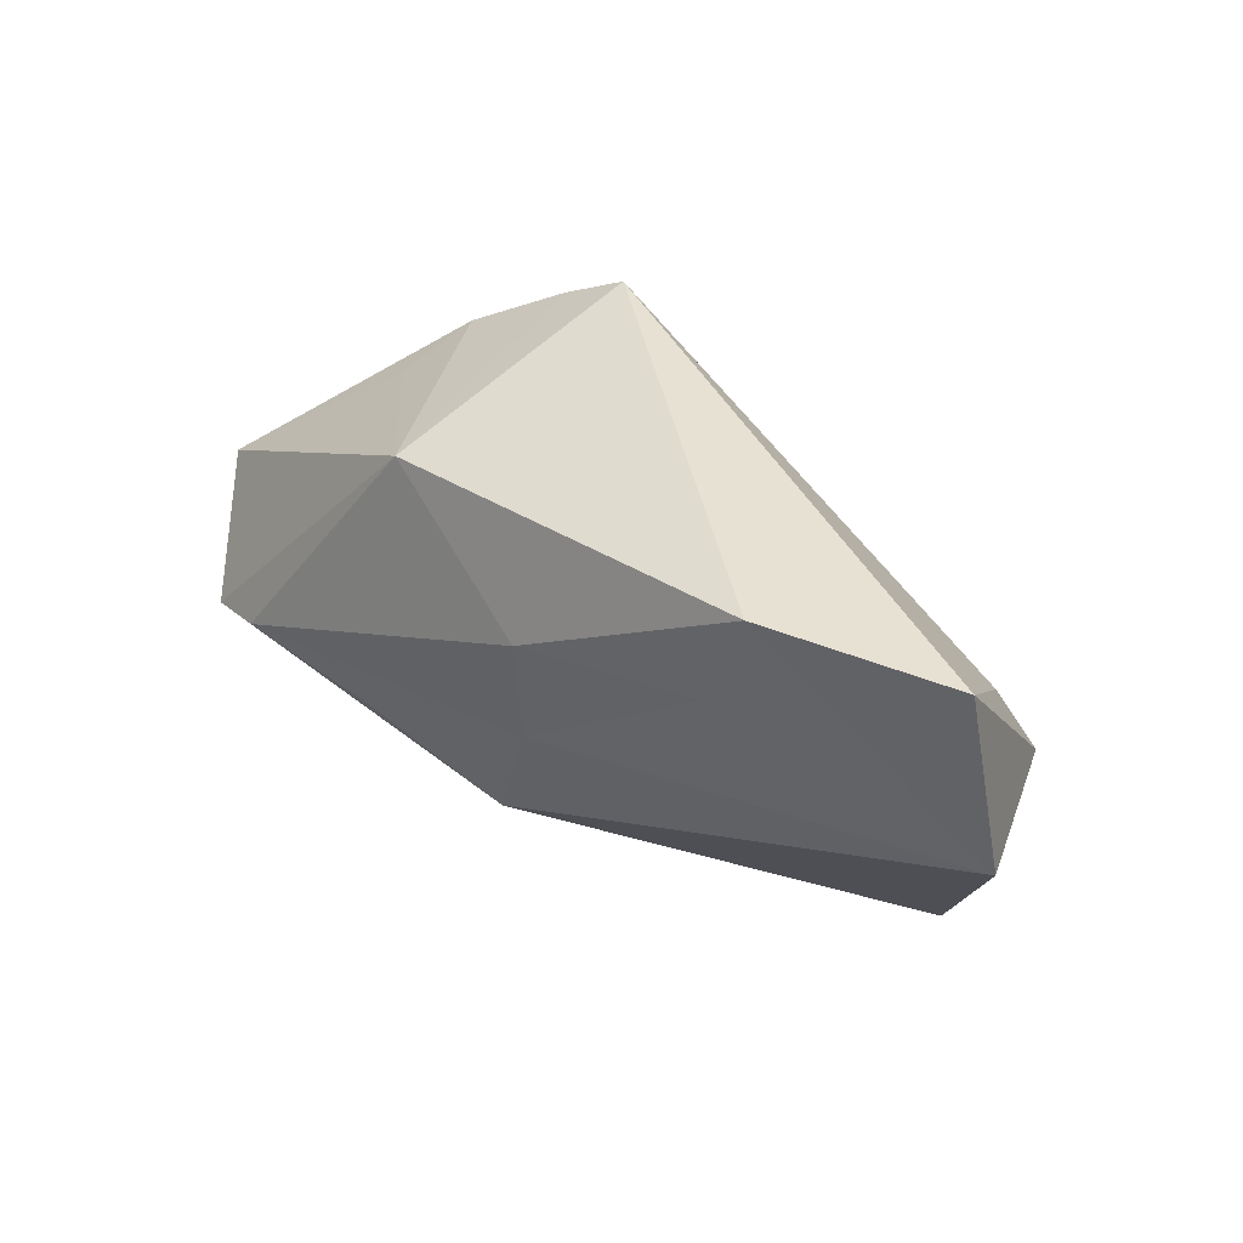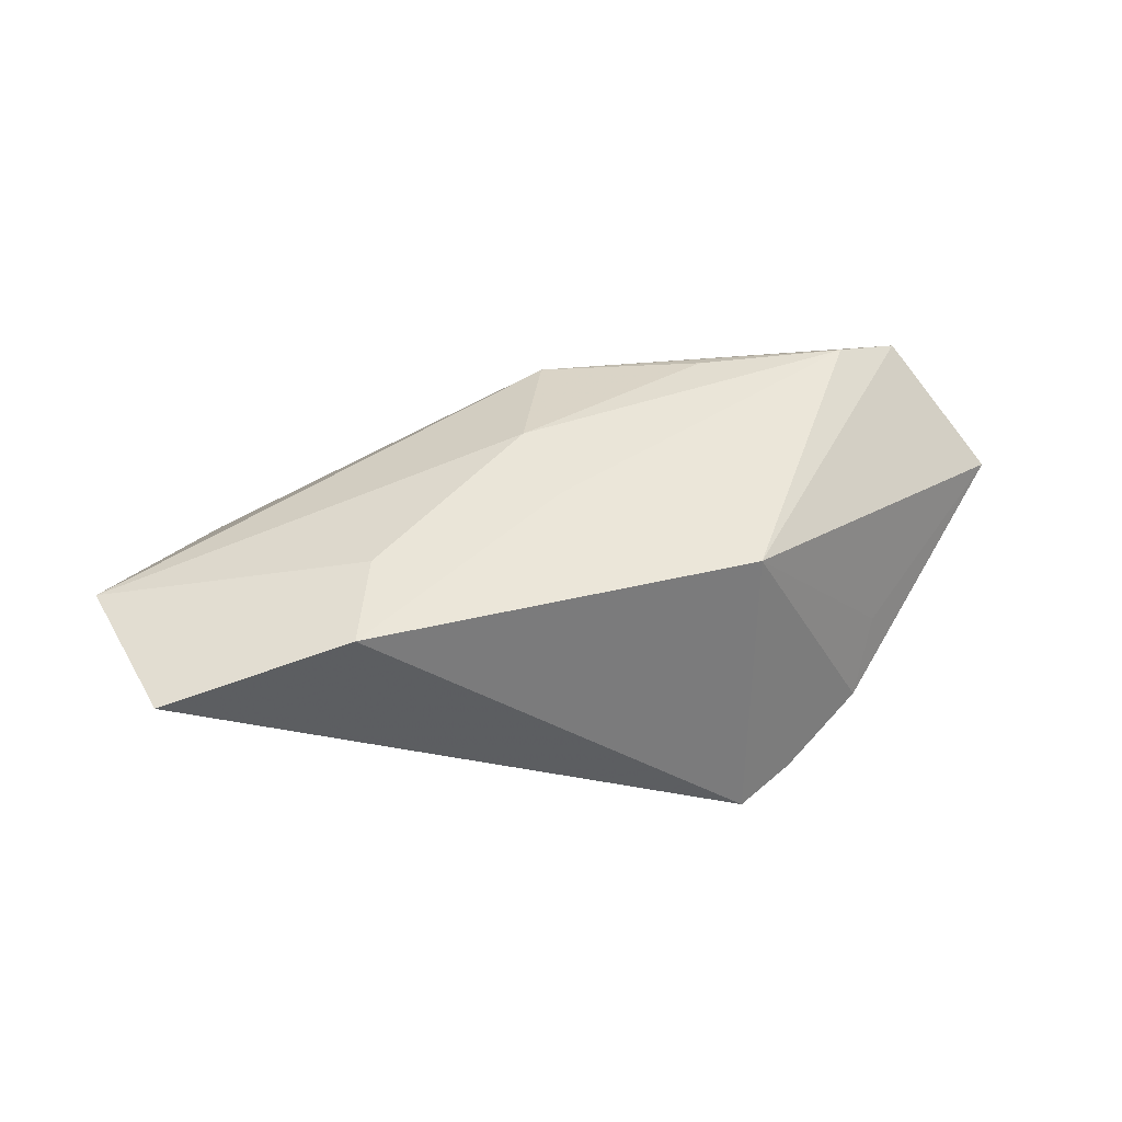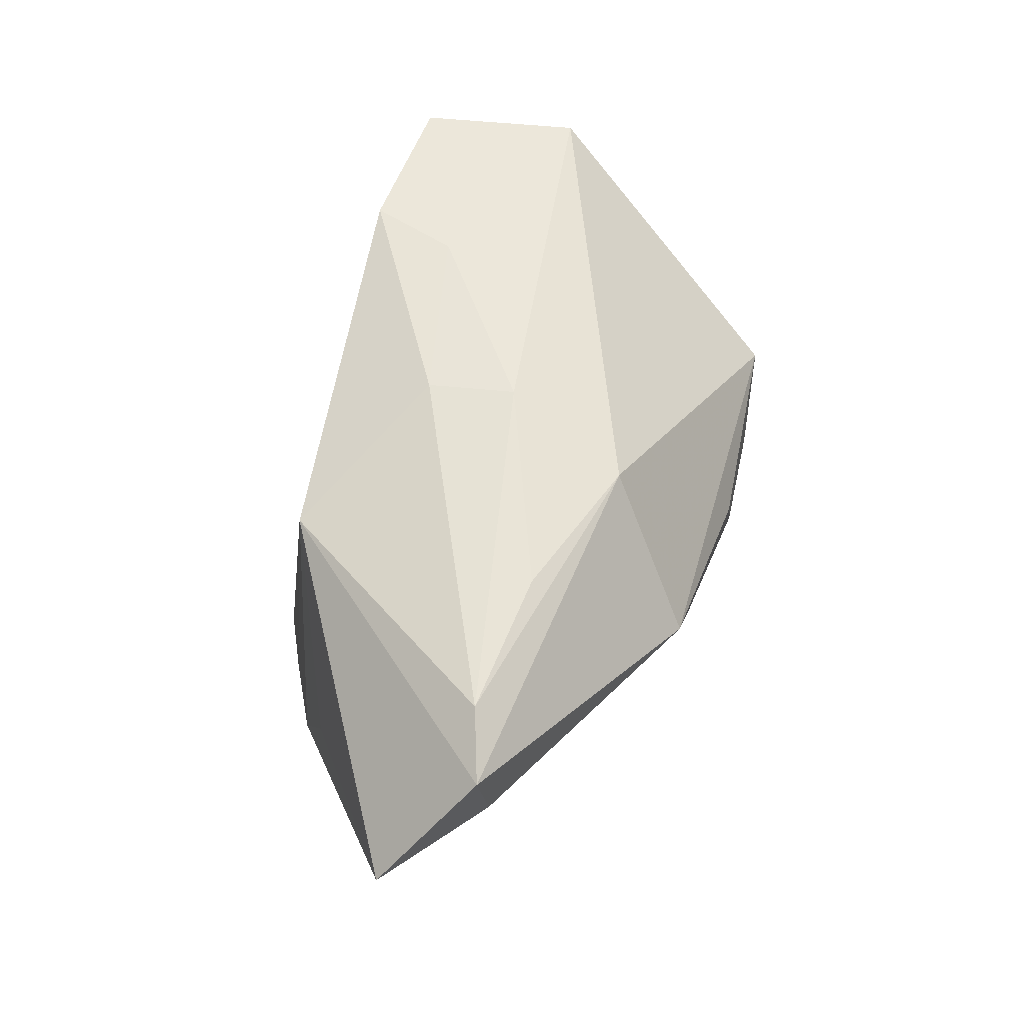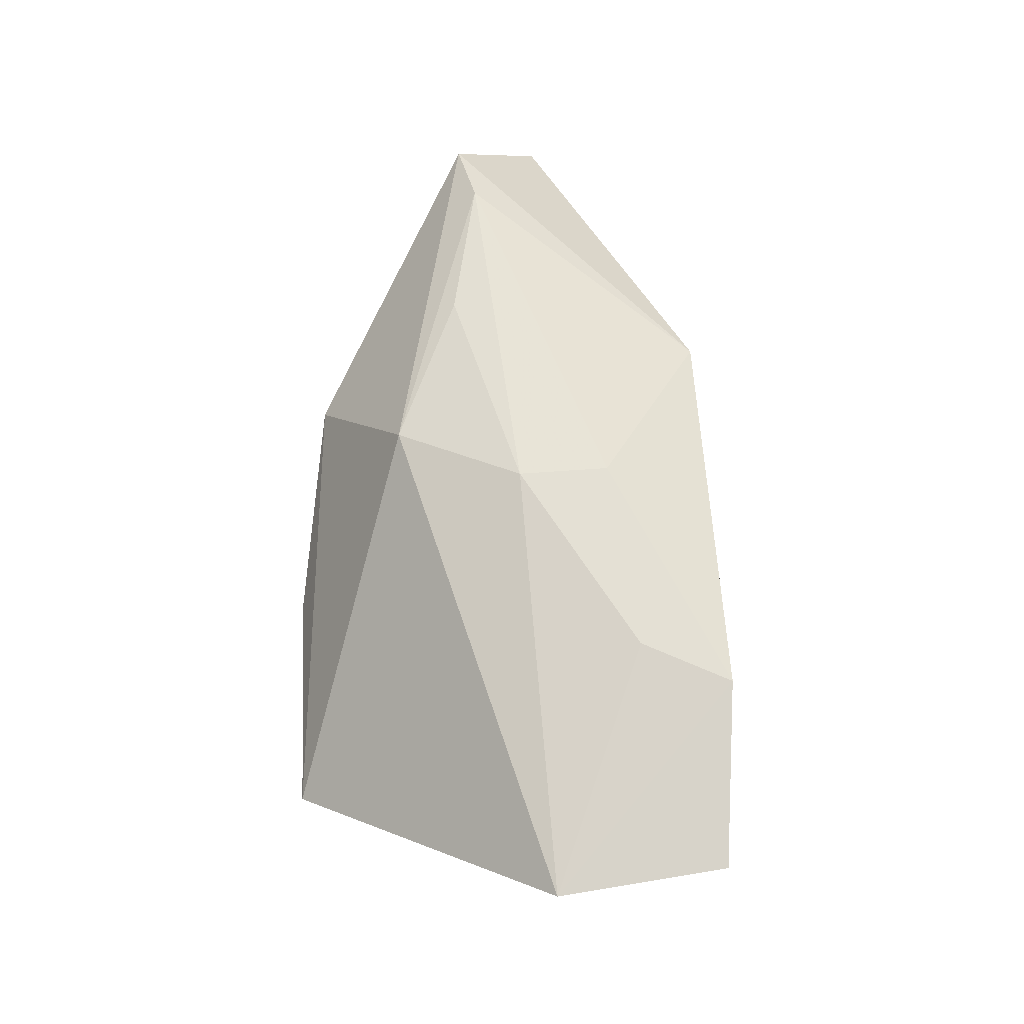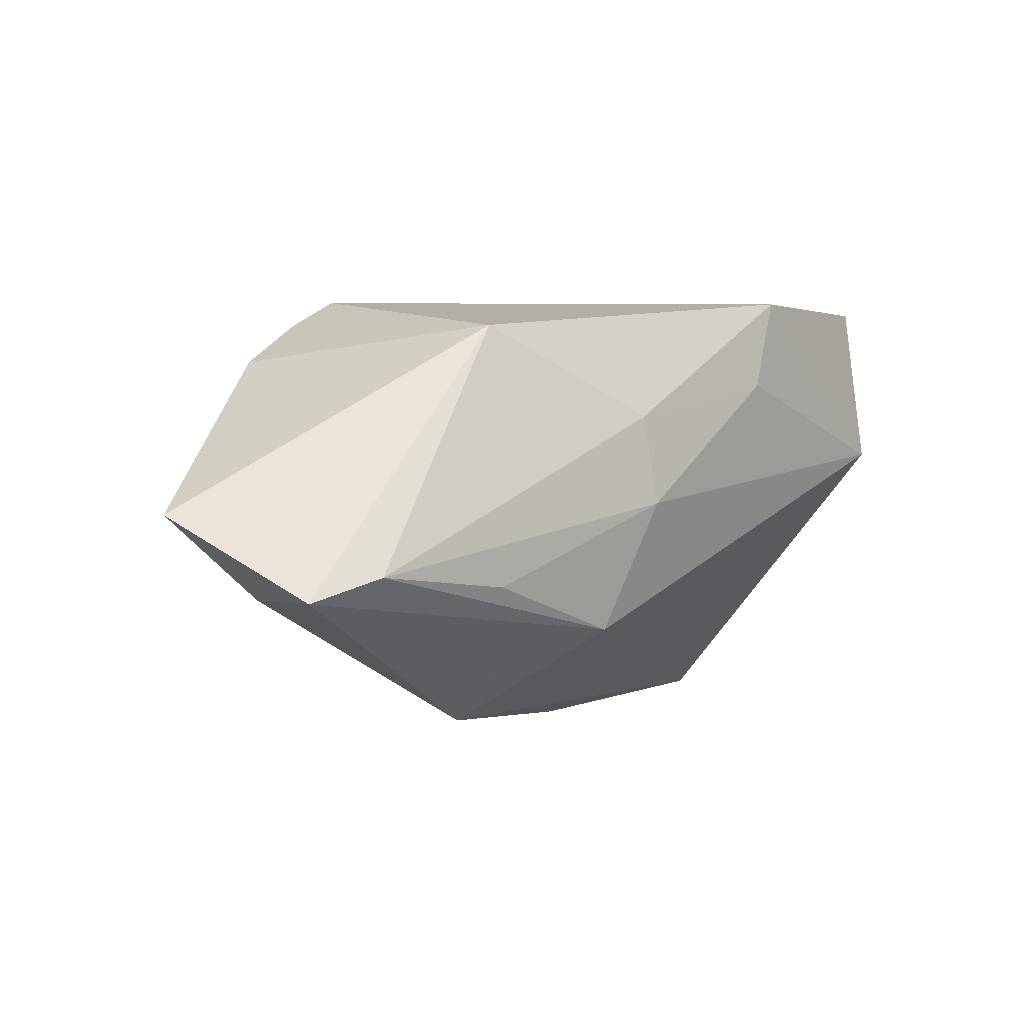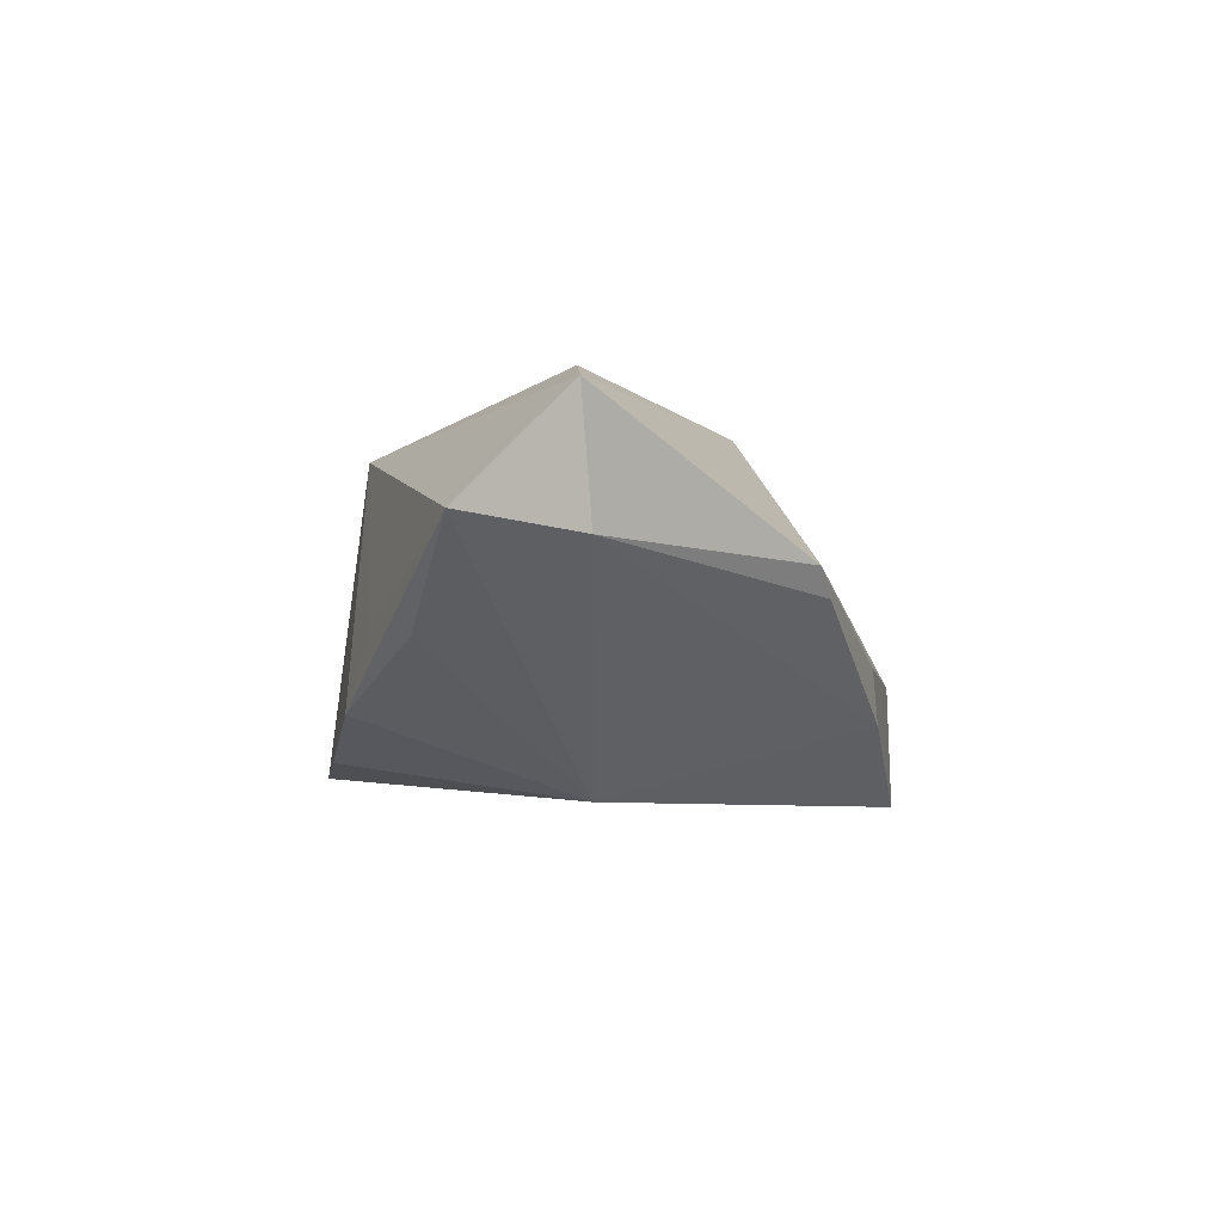
<metadata>
{"format":"obj","ext":"obj","renderer":"f3d","projection":"perspective","resolution":1024,"background":"white","views":[{"elev":39.6,"azim":39.1,"up":"+Y"},{"elev":41.2,"azim":165.1,"up":"+Z"},{"elev":59.9,"azim":-73.1,"up":"+Z"},{"elev":65.0,"azim":92.9,"up":"+Z"},{"elev":0.6,"azim":-42.0,"up":"+Y"},{"elev":-5.8,"azim":-74.5,"up":"+Z"}]}
</metadata>
<code>
v 0.03949 -0.03058 -0.008398
v -0.02155 0.02875 -0.0223
v -0.02392 0.02292 0.01602
v 0.03389 -0.03188 -0.02525
v -0.04435 0.01447 -0.006251
v -0.006028 -0.01847 0.01988
v -0.05183 -0.01341 0.002265
v 0.02433 0.01639 0.02133
v -0.05237 0.006623 -0.008006
v 0.04729 -0.0004202 -0.01109
v -0.0179 -0.03165 0.002321
v -0.02664 -0.01187 0.02179
v 0.02868 0.02875 0.02028
v -0.0009745 0.01106 0.02251
v -0.02954 0.02485 -0.0207
v 0.05747 0.006705 0.01498
v -0.04078 0.01879 -0.01565
v -0.06651 -0.002263 0.003416
v 0.009535 -0.03332 -0.007766
v 0.04506 0.01229 -0.003787
v -0.04633 -0.01003 0.02166
v -0.01798 -0.003826 -0.02525
v 0.01239 -0.03343 -0.01507
v -0.05547 -0.01309 0.01862
v 0.0008933 -0.0009665 0.02329
v 0.05269 0.02875 0.01535
v -0.01335 -0.03192 -0.00118
f 7 24 18
f 16 4 10
f 4 2 10
f 22 2 4
f 22 7 18
f 11 6 24
f 24 7 11
f 25 6 16
f 16 10 26
f 26 13 16
f 2 13 26
f 23 22 4
f 7 22 23
f 6 11 1
f 16 6 1
f 1 4 16
f 1 23 4
f 9 22 18
f 18 17 9
f 9 17 22
f 2 22 15
f 22 17 15
f 16 13 8
f 8 25 16
f 6 25 12
f 20 10 2
f 2 26 20
f 20 26 10
f 14 8 13
f 25 8 14
f 2 15 3
f 3 15 17
f 3 13 2
f 3 14 13
f 18 24 3
f 27 11 7
f 7 23 27
f 19 1 11
f 23 1 19
f 11 27 19
f 19 27 23
f 5 17 18
f 18 3 5
f 5 3 17
f 21 3 24
f 14 3 21
f 24 6 21
f 6 12 21
f 21 12 25
f 25 14 21

</code>
